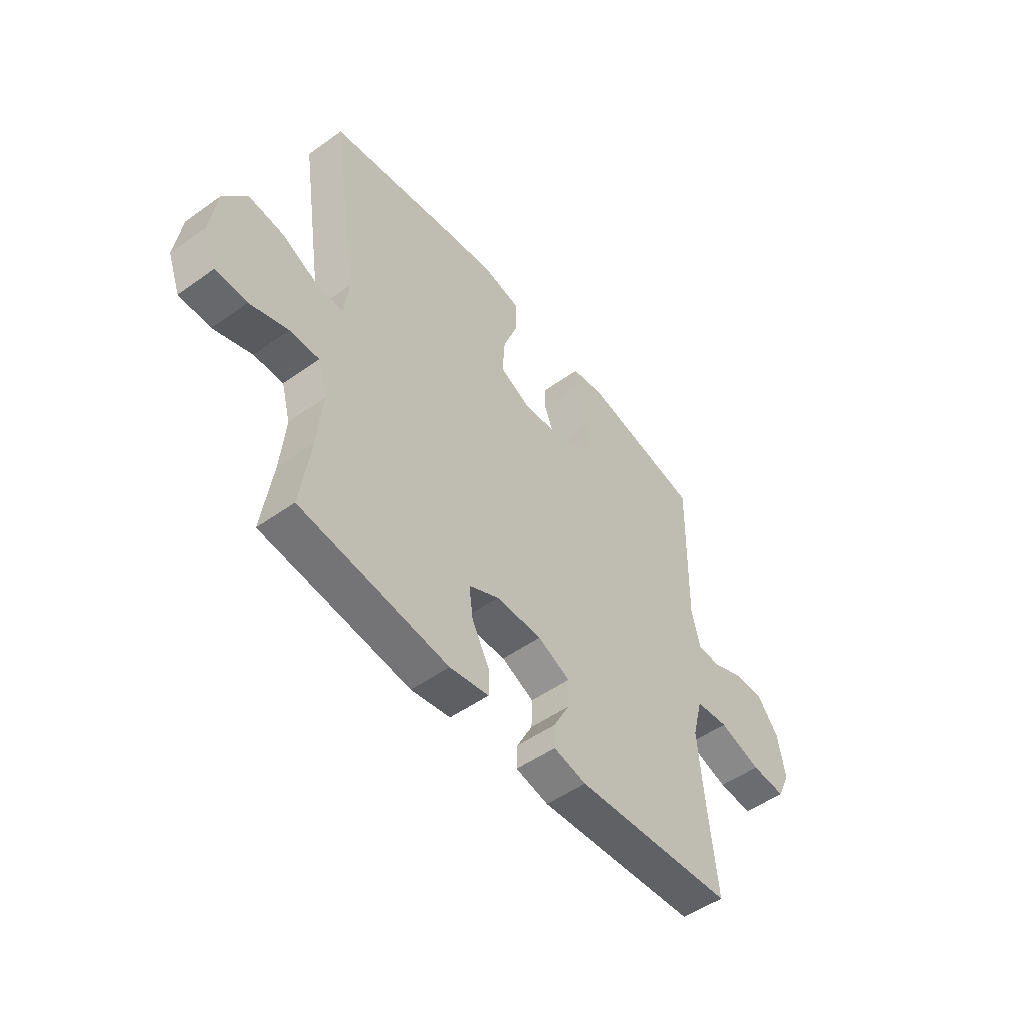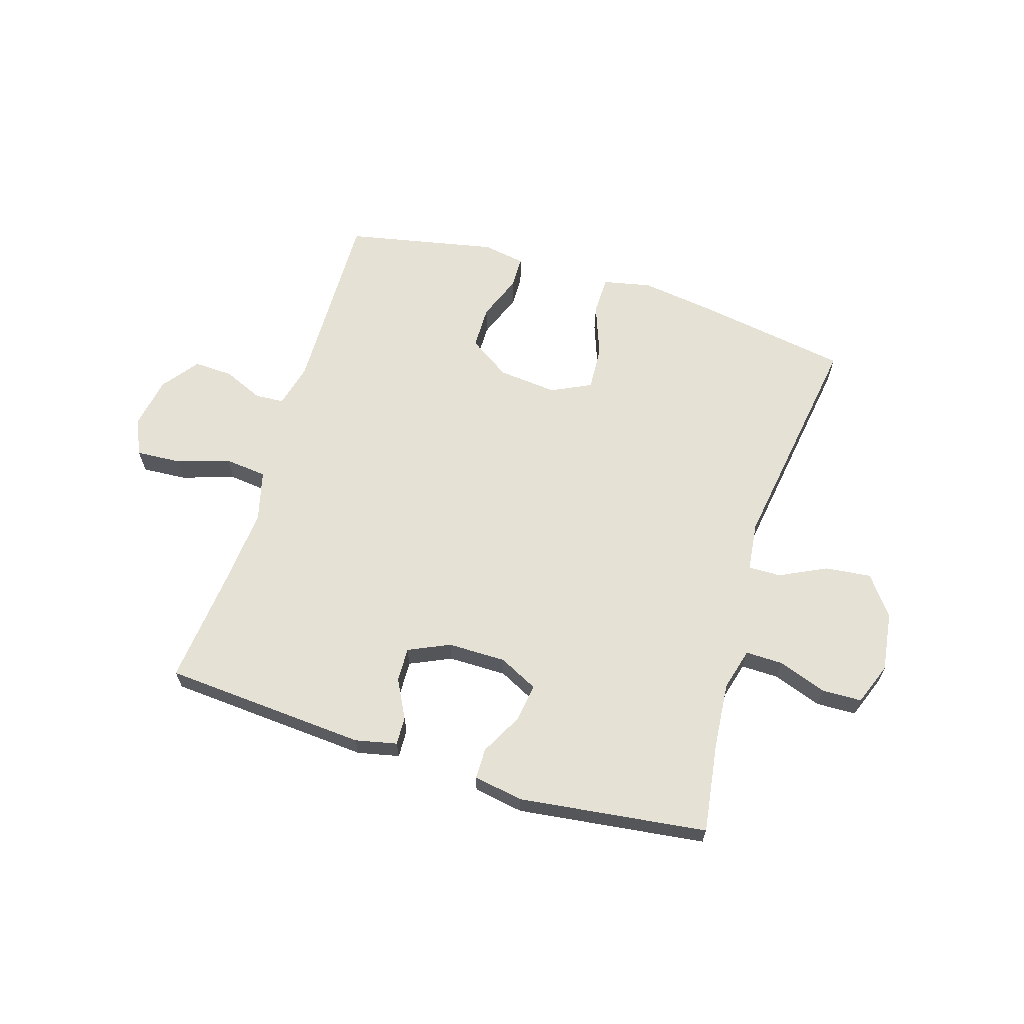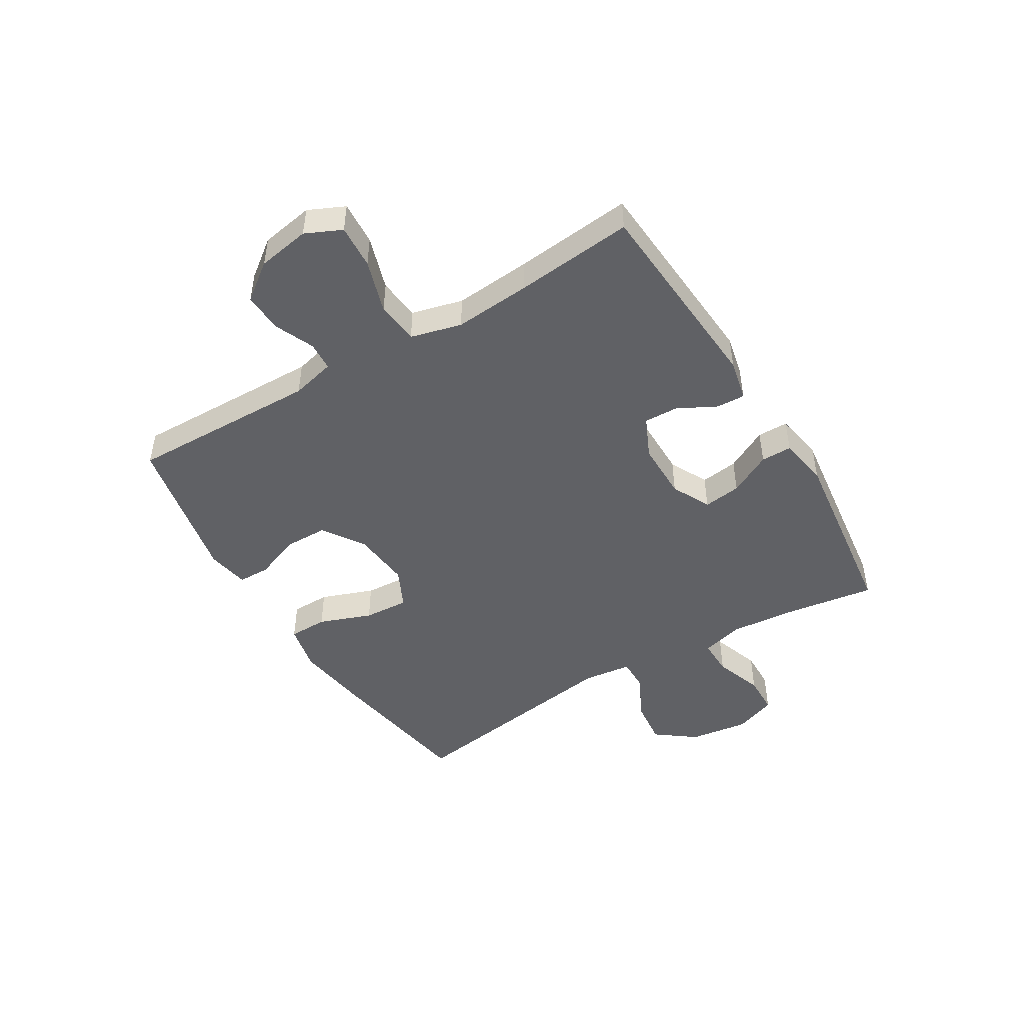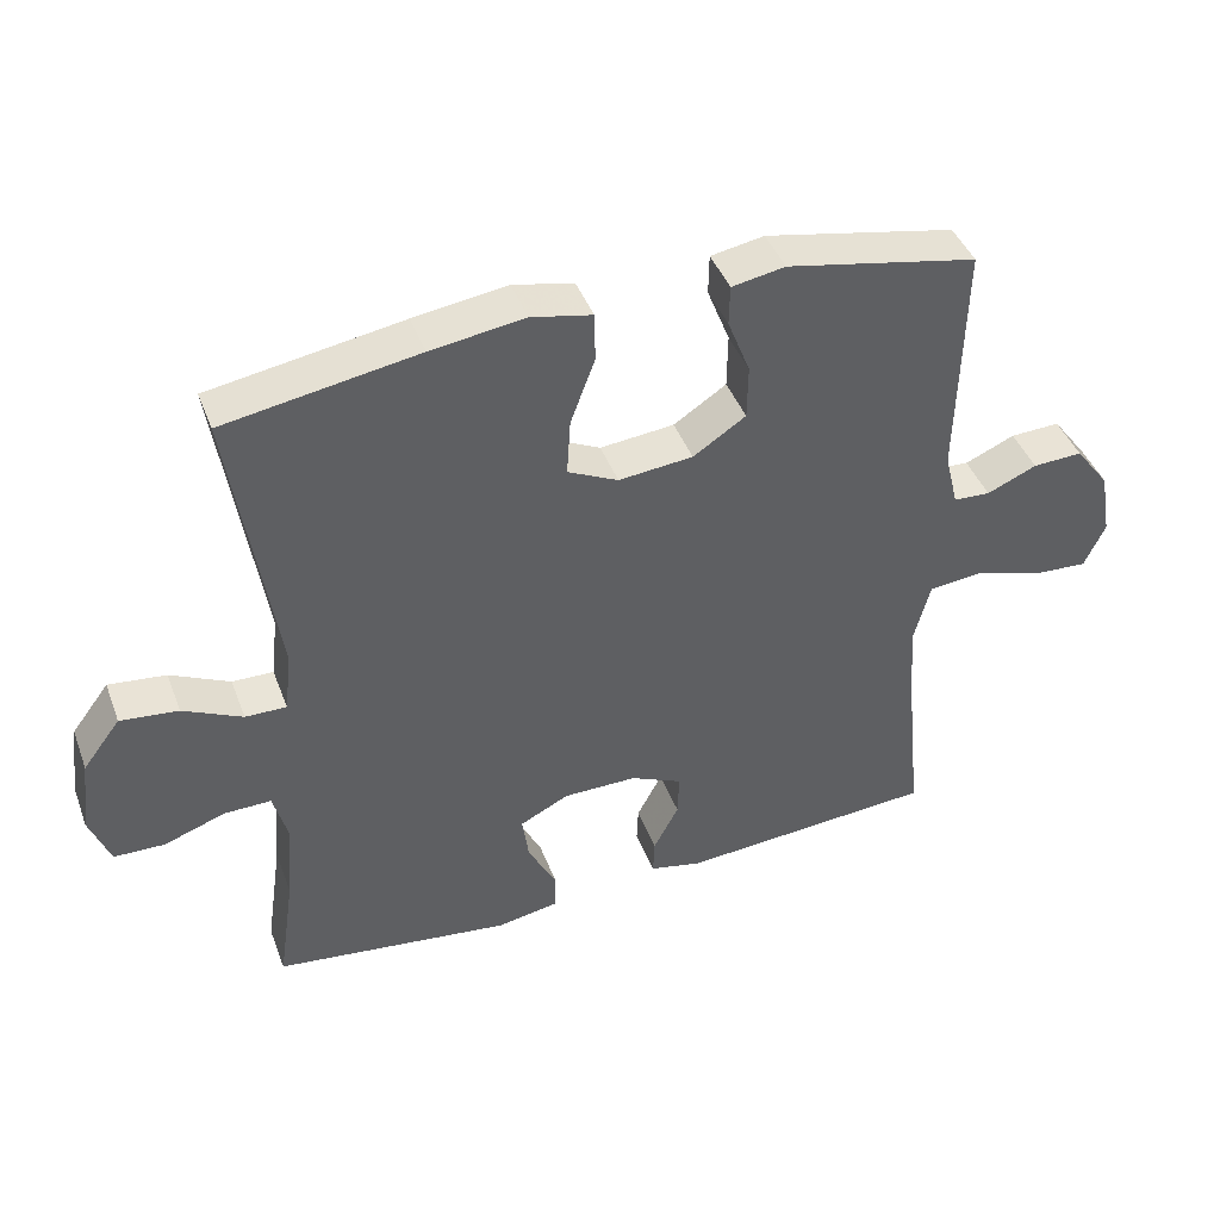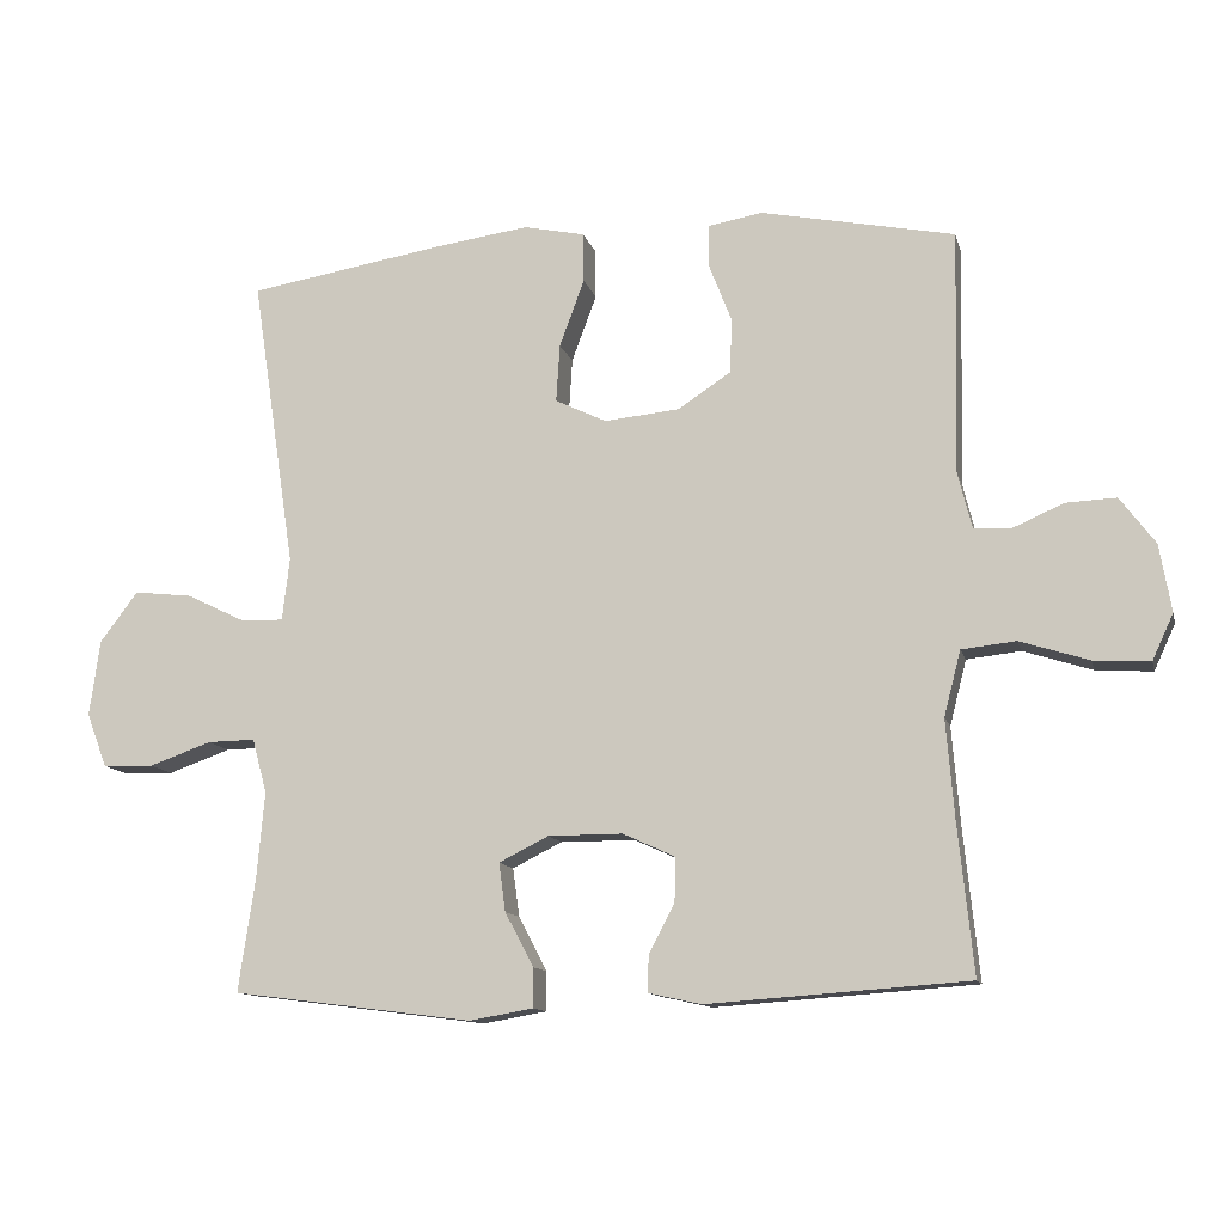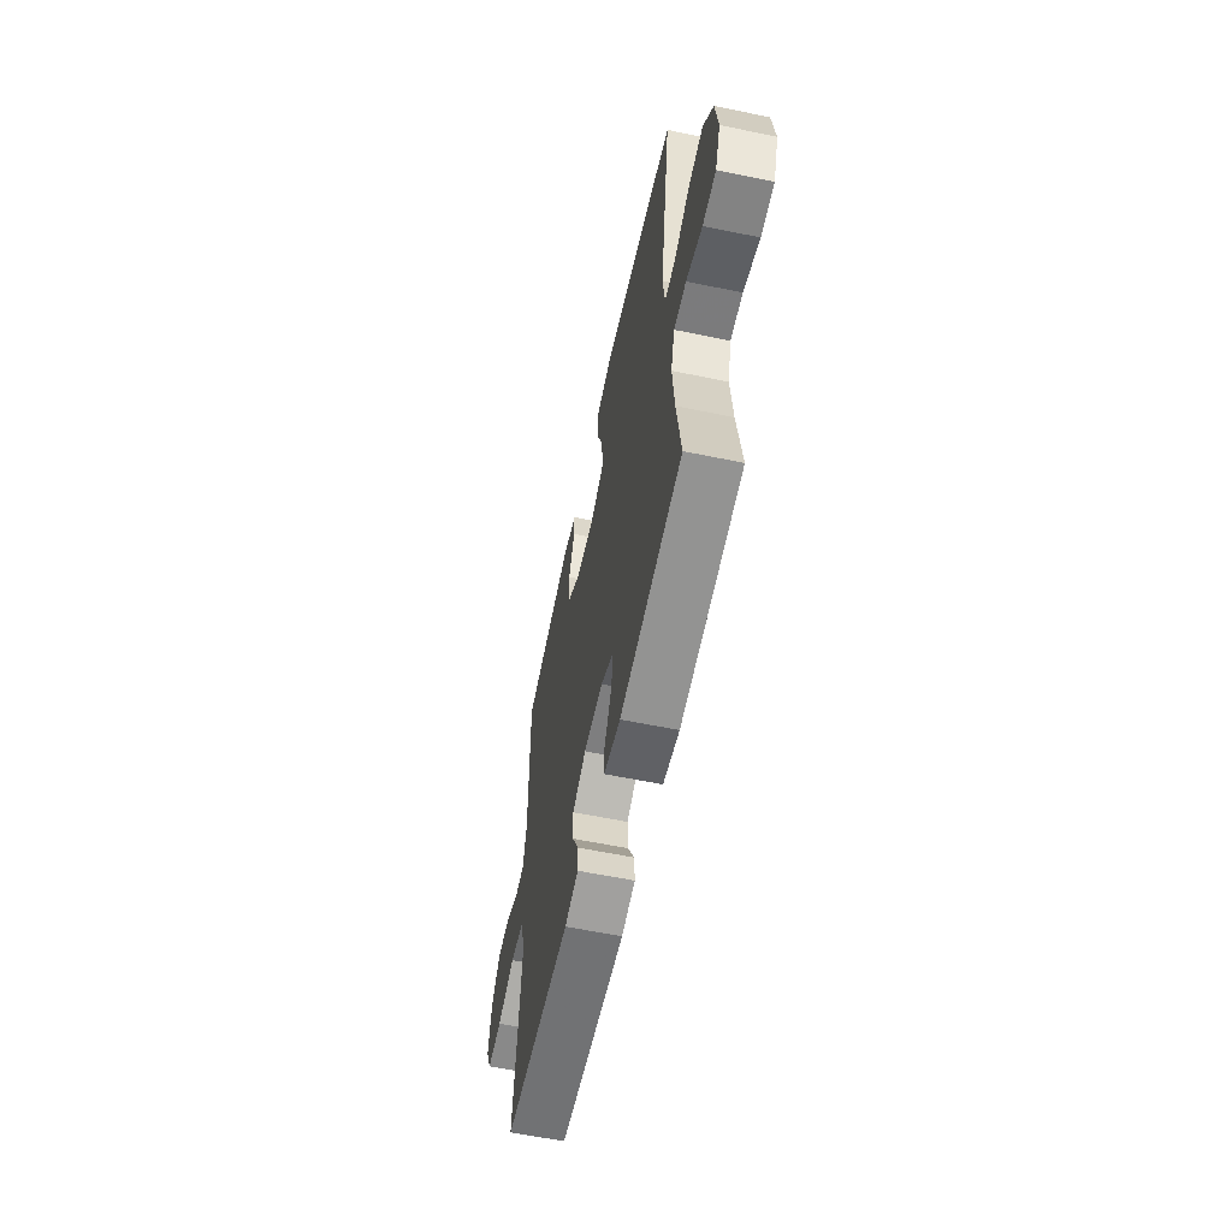
<metadata>
{"format":"obj","ext":"obj","renderer":"f3d","projection":"perspective","resolution":1024,"background":"white","views":[{"elev":-51.1,"azim":-52.1,"up":"+Z"},{"elev":64.1,"azim":-162.8,"up":"+Y"},{"elev":-47.2,"azim":121.1,"up":"+Y"},{"elev":43.1,"azim":-20.0,"up":"+Z"},{"elev":-12.0,"azim":13.5,"up":"+Z"},{"elev":-59.4,"azim":-102.0,"up":"+Z"}]}
</metadata>
<code>
v 0.5 0.07 -0.5
v 0.144 0.07 -0.525
v 0.071 0.07 -0.509
v 0.073 0.07 -0.459
v 0.108 0.07 -0.392
v 0.11 0.07 -0.332
v 0.038 0.07 -0.299
v -0.064 0.07 -0.299
v -0.132 0.07 -0.333
v -0.123 0.07 -0.399
v -0.084 0.07 -0.473
v -0.084 0.07 -0.527
v -0.171 0.07 -0.542
v -0.5 0.07 -0.5
v -0.477 0.07 -0.342
v -0.467 0.07 -0.227
v -0.487 0.07 -0.153
v -0.552 0.07 -0.154
v -0.637 0.07 -0.184
v -0.707 0.07 -0.182
v -0.735 0.07 -0.108
v -0.721 0.07 -0.004
v -0.669 0.07 0.065
v -0.589 0.07 0.056
v -0.507 0.07 0.016
v -0.45 0.07 0.015
v -0.44 0.07 0.101
v -0.5 0.07 0.5
v -0.232 0.07 0.544
v -0.102 0.07 0.562
v -0.018 0.07 0.544
v -0.017 0.07 0.476
v -0.051 0.07 0.384
v -0.056 0.07 0.305
v 0.014 0.07 0.271
v 0.117 0.07 0.281
v 0.19 0.07 0.329
v 0.191 0.07 0.405
v 0.16 0.07 0.485
v 0.161 0.07 0.541
v 0.235 0.07 0.554
v 0.5 0.07 0.5
v 0.493 0.07 0.168
v 0.512 0.07 0.091
v 0.563 0.07 0.088
v 0.632 0.07 0.118
v 0.701 0.07 0.121
v 0.749 0.07 0.057
v 0.765 0.07 -0.035
v 0.736 0.07 -0.098
v 0.659 0.07 -0.093
v 0.565 0.07 -0.063
v 0.491 0.07 -0.071
v 0.468 0.07 -0.16
v 0.479 0.07 -0.294
v 0.5 0 -0.5
v 0.144 0 -0.525
v 0.071 0 -0.509
v 0.073 0 -0.459
v 0.108 0 -0.392
v 0.11 0 -0.332
v 0.038 0 -0.299
v -0.064 0 -0.299
v -0.132 0 -0.333
v -0.123 0 -0.399
v -0.084 0 -0.473
v -0.084 0 -0.527
v -0.171 0 -0.542
v -0.5 0 -0.5
v -0.477 0 -0.342
v -0.467 0 -0.227
v -0.487 0 -0.153
v -0.552 0 -0.154
v -0.637 0 -0.184
v -0.707 0 -0.182
v -0.735 0 -0.108
v -0.721 0 -0.004
v -0.669 0 0.065
v -0.589 0 0.056
v -0.507 0 0.016
v -0.45 0 0.015
v -0.44 0 0.101
v -0.5 0 0.5
v -0.232 0 0.544
v -0.102 0 0.562
v -0.018 0 0.544
v -0.017 0 0.476
v -0.051 0 0.384
v -0.056 0 0.305
v 0.014 0 0.271
v 0.117 0 0.281
v 0.19 0 0.329
v 0.191 0 0.405
v 0.16 0 0.485
v 0.161 0 0.541
v 0.235 0 0.554
v 0.5 0 0.5
v 0.493 0 0.168
v 0.512 0 0.091
v 0.563 0 0.088
v 0.632 0 0.118
v 0.701 0 0.121
v 0.749 0 0.057
v 0.765 0 -0.035
v 0.736 0 -0.098
v 0.659 0 -0.093
v 0.565 0 -0.063
v 0.491 0 -0.071
v 0.468 0 -0.16
v 0.479 0 -0.294
f 50 51 52
f 49 50 52
f 48 49 52
f 47 48 52
f 46 47 52
f 45 46 52
f 44 45 52 53
f 43 44 53 54
f 42 43 54
f 41 42 54
f 40 41 54
f 39 40 54
f 38 39 54
f 31 32 33
f 30 31 33
f 29 30 33
f 28 29 33
f 27 28 33
f 26 27 33 34
f 23 24 25
f 22 23 25
f 21 22 25
f 20 21 25
f 19 20 25
f 18 19 25
f 17 18 25 26
f 26 34 35
f 17 26 35
f 16 17 35
f 13 14 15
f 12 13 15
f 11 12 15
f 10 11 15
f 9 10 15 16
f 3 4 5
f 2 3 5
f 1 2 5
f 55 1 5
f 55 5 6
f 37 38 54 55
f 55 6 7
f 37 55 7
f 36 37 7
f 16 35 36
f 9 16 36
f 8 9 36
f 7 8 36
f 107 106 105
f 107 105 104
f 107 104 103
f 107 103 102
f 107 102 101
f 107 101 100
f 108 107 100 99
f 109 108 99 98
f 109 98 97
f 109 97 96
f 109 96 95
f 109 95 94
f 109 94 93
f 88 87 86
f 88 86 85
f 88 85 84
f 88 84 83
f 88 83 82
f 89 88 82 81
f 80 79 78
f 80 78 77
f 80 77 76
f 80 76 75
f 80 75 74
f 80 74 73
f 81 80 73 72
f 90 89 81
f 90 81 72
f 90 72 71
f 70 69 68
f 70 68 67
f 70 67 66
f 70 66 65
f 71 70 65 64
f 60 59 58
f 60 58 57
f 60 57 56
f 60 56 110
f 61 60 110
f 110 109 93 92
f 62 61 110
f 62 110 92
f 62 92 91
f 91 90 71
f 91 71 64
f 91 64 63
f 91 63 62
f 1 56 57 2
f 2 57 58 3
f 3 58 59 4
f 4 59 60 5
f 5 60 61 6
f 6 61 62 7
f 7 62 63 8
f 8 63 64 9
f 9 64 65 10
f 10 65 66 11
f 11 66 67 12
f 12 67 68 13
f 13 68 69 14
f 14 69 70 15
f 15 70 71 16
f 16 71 72 17
f 17 72 73 18
f 18 73 74 19
f 19 74 75 20
f 20 75 76 21
f 21 76 77 22
f 22 77 78 23
f 23 78 79 24
f 24 79 80 25
f 25 80 81 26
f 26 81 82 27
f 27 82 83 28
f 28 83 84 29
f 29 84 85 30
f 30 85 86 31
f 31 86 87 32
f 32 87 88 33
f 33 88 89 34
f 34 89 90 35
f 35 90 91 36
f 36 91 92 37
f 37 92 93 38
f 38 93 94 39
f 39 94 95 40
f 40 95 96 41
f 41 96 97 42
f 42 97 98 43
f 43 98 99 44
f 44 99 100 45
f 45 100 101 46
f 46 101 102 47
f 47 102 103 48
f 48 103 104 49
f 49 104 105 50
f 50 105 106 51
f 51 106 107 52
f 52 107 108 53
f 53 108 109 54
f 54 109 110 55
f 55 110 56 1

</code>
